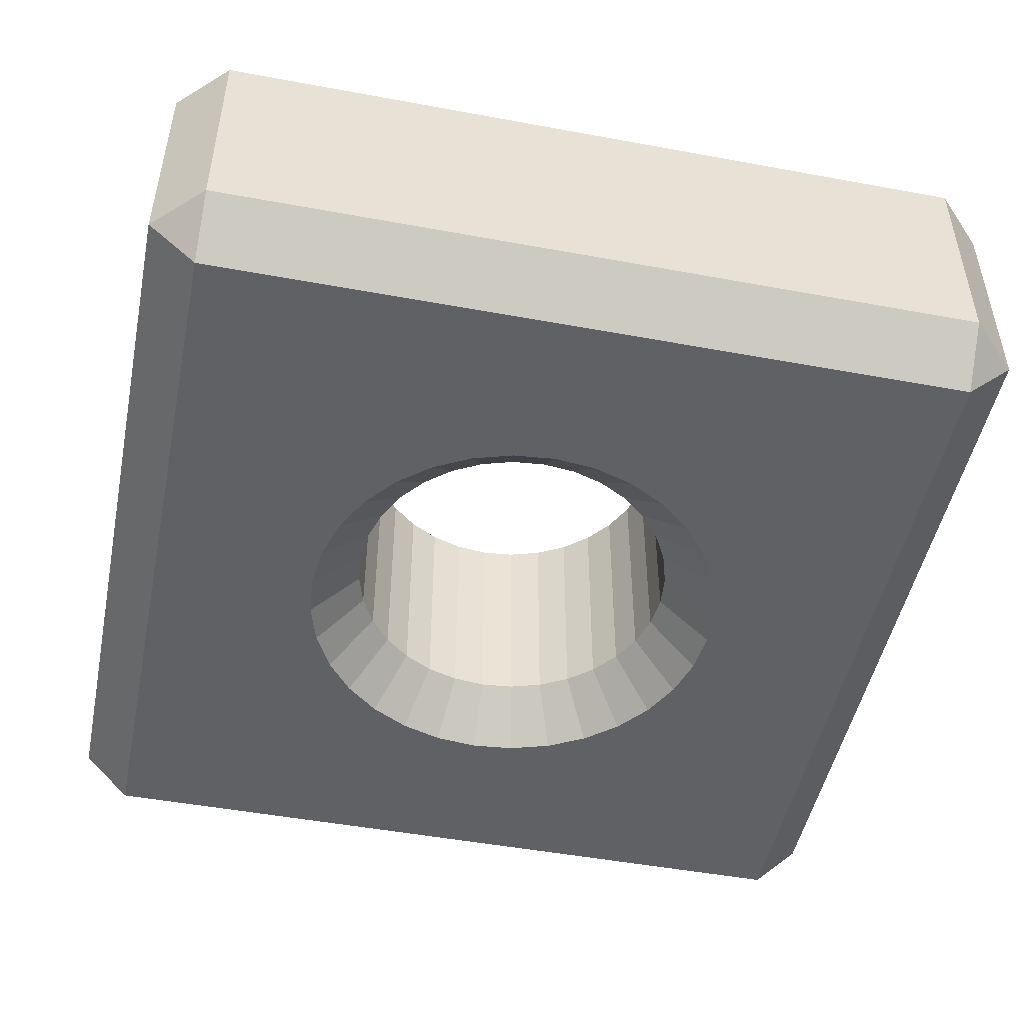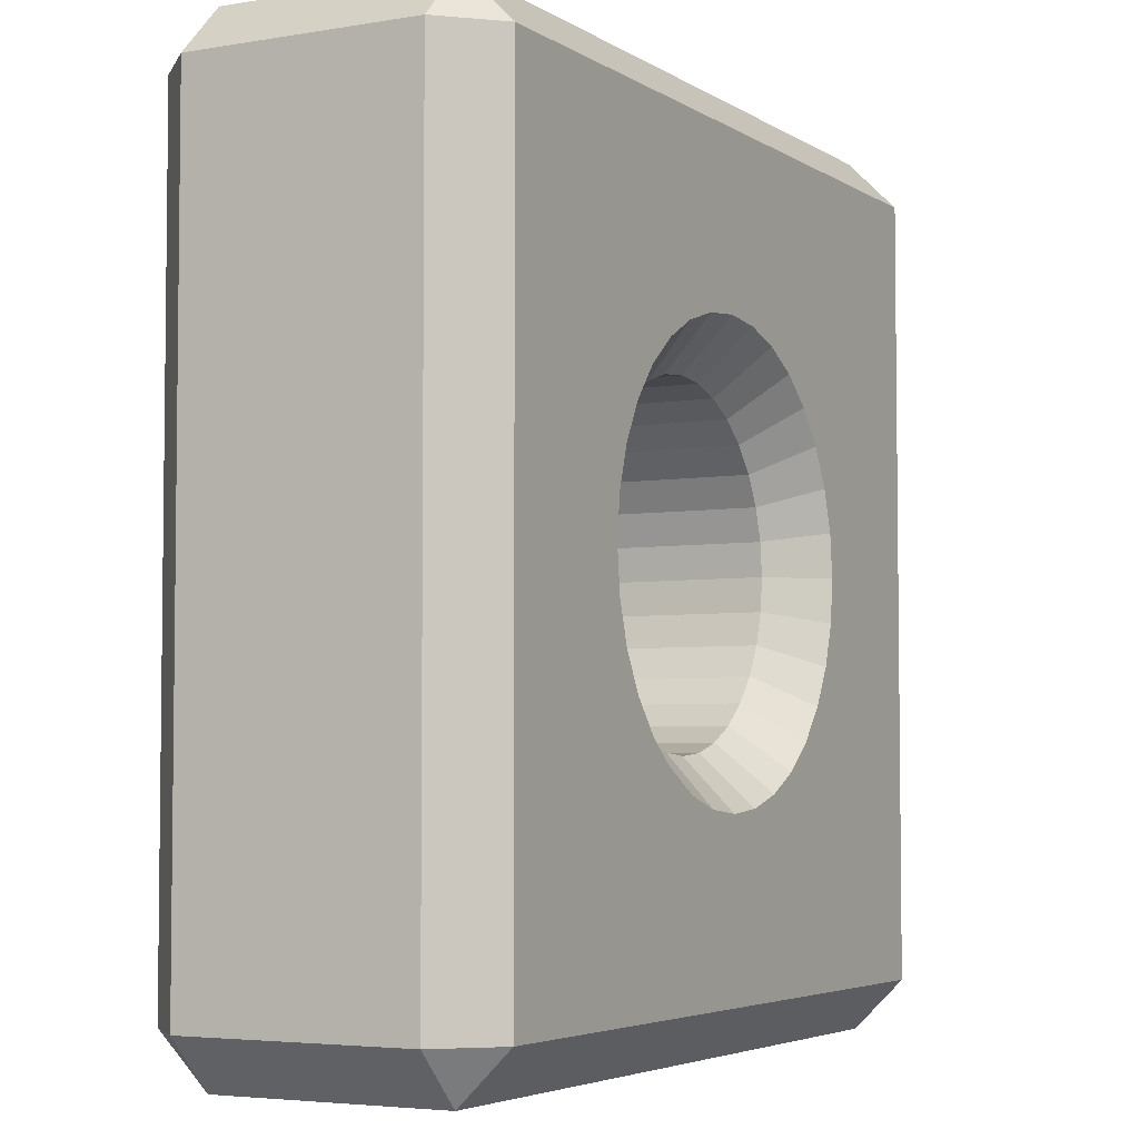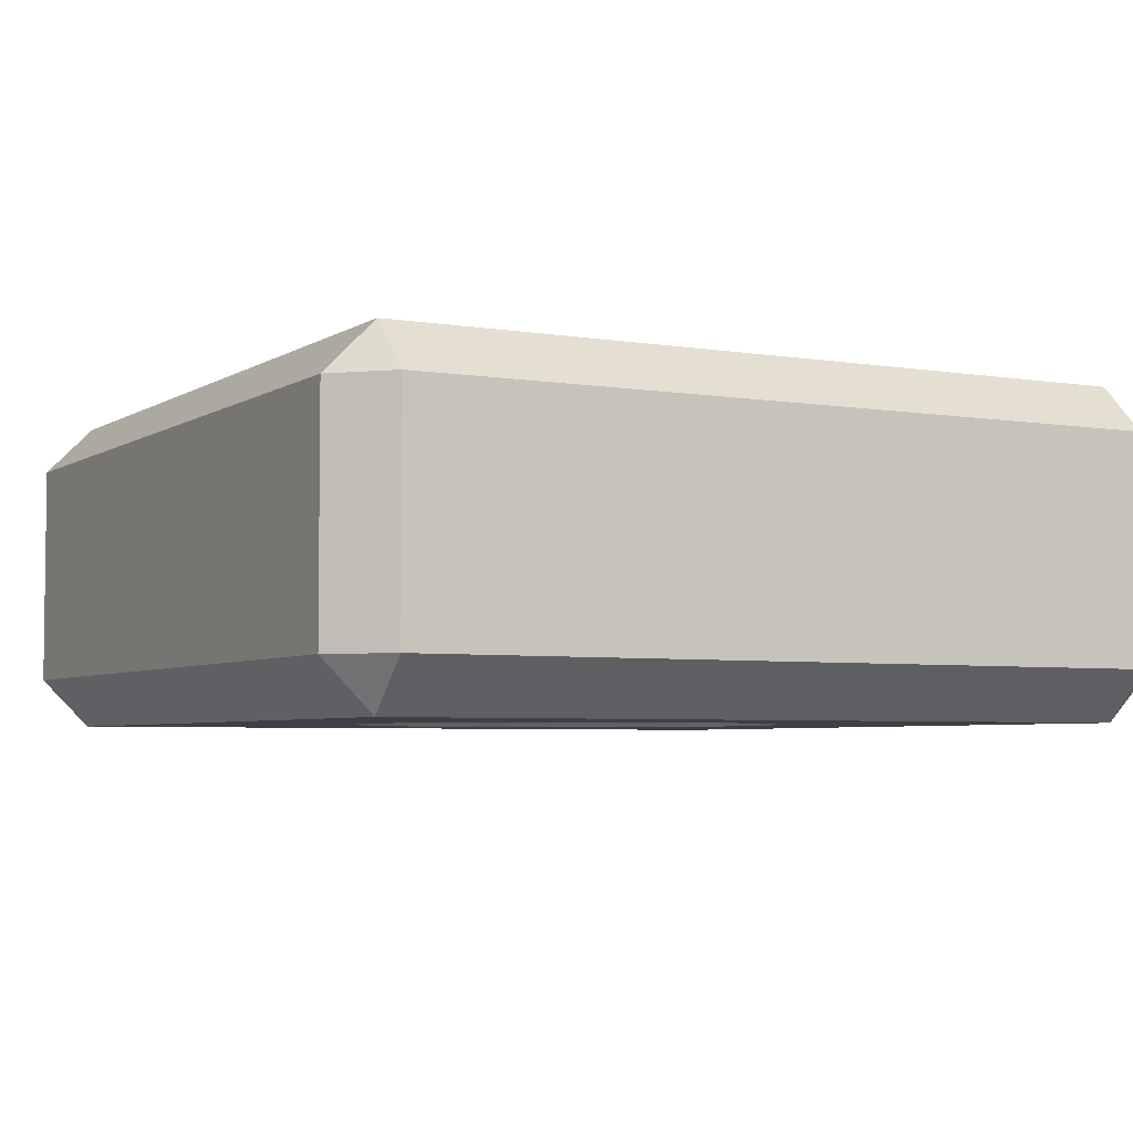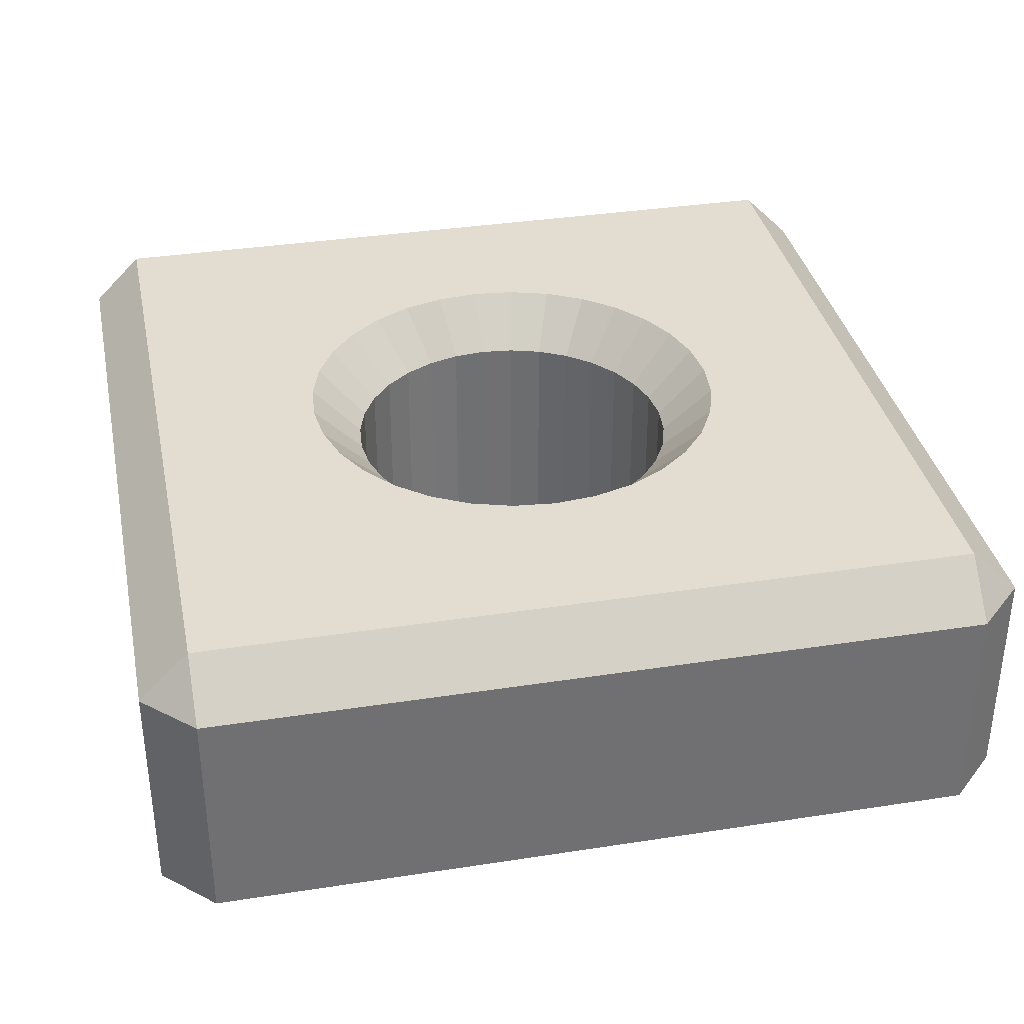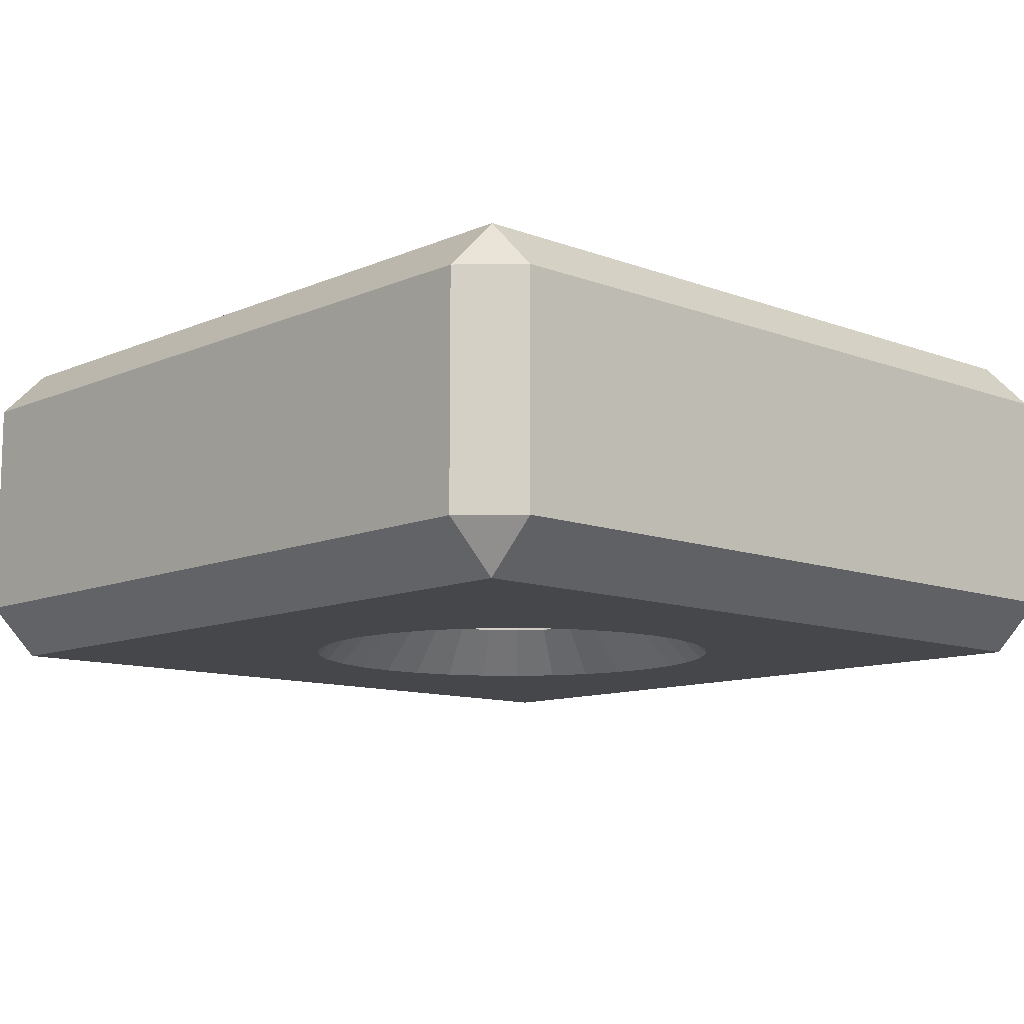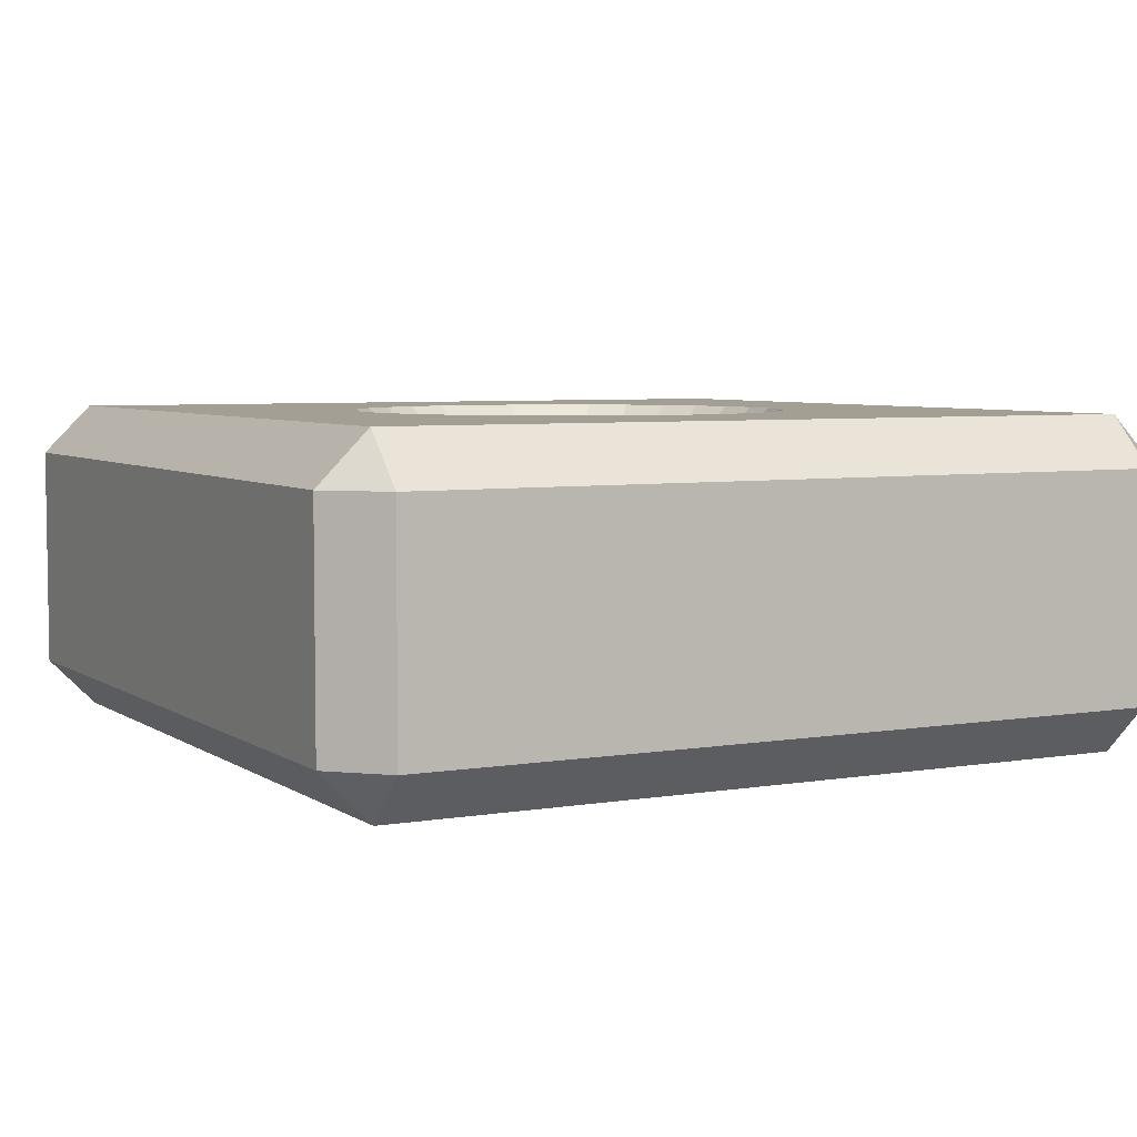
<metadata>
{"format":"obj","ext":"obj","renderer":"f3d","projection":"perspective","resolution":1024,"background":"white","views":[{"elev":-48.9,"azim":168.4,"up":"+Z"},{"elev":-4.4,"azim":118.6,"up":"+Y"},{"elev":-4.5,"azim":-118.5,"up":"+Z"},{"elev":35.4,"azim":-101.6,"up":"+Z"},{"elev":-10.8,"azim":46.9,"up":"+Z"},{"elev":5.3,"azim":-28.0,"up":"+Z"}]}
</metadata>
<code>
o Cube
v -0.8732 -1.364 -0.2271
v -0.7732 -1.364 -0.3271
v -0.7732 -1.464 -0.2271
v -0.8732 0.1827 -0.2271
v -0.7732 0.2827 -0.2271
v -0.7732 0.1827 -0.3271
v 0.8732 -1.364 -0.2271
v 0.7732 -1.464 -0.2271
v 0.7732 -1.364 -0.3271
v 0.7732 0.2827 -0.2271
v 0.8732 0.1827 -0.2271
v 0.7732 0.1827 -0.3271
v -0.8732 -1.364 0.2271
v -0.7732 -1.464 0.2271
v -0.7732 -1.364 0.3271
v -0.8732 0.1827 0.2271
v -0.7732 0.1827 0.3271
v -0.7732 0.2827 0.2271
v 0.7732 -1.464 0.2271
v 0.8732 -1.364 0.2271
v 0.7732 -1.364 0.3271
v 0.7732 0.2827 0.2271
v 0.7732 0.1827 0.3271
v 0.8732 0.1827 0.2271
v -0.338 -0.5905 -0.2271
v -0.4385 -0.5905 -0.3271
v -0.3315 -0.6565 -0.2271
v -0.4301 -0.6761 -0.3271
v -0.3315 -0.5246 -0.2271
v -0.4301 -0.505 -0.3271
v -0.3646 -0.8341 -0.3271
v -0.281 -0.7783 -0.2271
v -0.281 -0.4027 -0.2271
v -0.3646 -0.3469 -0.3271
v -0.3123 -0.7199 -0.2271
v -0.4051 -0.7583 -0.3271
v -0.3123 -0.4612 -0.2271
v -0.4051 -0.4227 -0.3271
v -0.1878 -0.3095 -0.2271
v -0.2436 -0.2259 -0.3271
v -0.06594 -0.259 -0.2271
v -0.08554 -0.1605 -0.3271
v -0.1293 -0.2782 -0.2271
v -0.1678 -0.1854 -0.3271
v 0.1293 -0.2782 -0.2271
v 0.1678 -0.1854 -0.3271
v 0.06594 -0.259 -0.2271
v 0.08554 -0.1605 -0.3271
v 0.239 -0.3515 -0.2271
v 0.3101 -0.2805 -0.3271
v 0.1878 -0.3095 -0.2271
v 0.2436 -0.2259 -0.3271
v 0 -0.2525 -0.2271
v 0 -0.152 -0.3271
v -0.239 -0.3515 -0.2271
v -0.3101 -0.2805 -0.3271
v -0.239 -0.8295 -0.2271
v -0.3101 -0.9006 -0.3271
v -0.1293 -0.9028 -0.2271
v -0.1678 -0.9956 -0.3271
v -0.06594 -0.922 -0.2271
v -0.08554 -1.021 -0.3271
v -0.1878 -0.8716 -0.2271
v -0.2436 -0.9551 -0.3271
v 0 -0.9285 -0.2271
v -0 -1.029 -0.3271
v 0.1878 -0.8716 -0.2271
v 0.2436 -0.9551 -0.3271
v 0.1293 -0.9028 -0.2271
v 0.1678 -0.9956 -0.3271
v 0.06594 -0.922 -0.2271
v 0.08554 -1.021 -0.3271
v 0.281 -0.7783 -0.2271
v 0.3646 -0.8341 -0.3271
v 0.281 -0.4027 -0.2271
v 0.3646 -0.3469 -0.3271
v 0.338 -0.5905 -0.2271
v 0.4385 -0.5905 -0.3271
v 0.3315 -0.6565 -0.2271
v 0.4301 -0.6761 -0.3271
v 0.3315 -0.5246 -0.2271
v 0.4301 -0.505 -0.3271
v 0.3123 -0.4612 -0.2271
v 0.4051 -0.4227 -0.3271
v 0.3101 -0.9006 -0.3271
v 0.239 -0.8295 -0.2271
v 0.3123 -0.7199 -0.2271
v 0.4051 -0.7583 -0.3271
v -0.239 -0.3515 0.2271
v -0.3101 -0.2805 0.3271
v -0.1293 -0.2782 0.2271
v -0.1678 -0.1854 0.3271
v -0.1878 -0.3095 0.2271
v -0.2436 -0.2259 0.3271
v -0.06594 -0.259 0.2271
v -0.08554 -0.1605 0.3271
v 0.06594 -0.259 0.2271
v 0.08554 -0.1605 0.3271
v -0 -0.2525 0.2271
v -0 -0.152 0.3271
v 0.2436 -0.2259 0.3271
v 0.1878 -0.3095 0.2271
v 0.1293 -0.2782 0.2271
v 0.1678 -0.1854 0.3271
v 0.281 -0.7783 0.2271
v 0.3646 -0.8341 0.3271
v 0.281 -0.4027 0.2271
v 0.3646 -0.3469 0.3271
v 0.338 -0.5905 0.2271
v 0.4385 -0.5905 0.3271
v 0.3315 -0.6565 0.2271
v 0.4301 -0.6761 0.3271
v 0.3315 -0.5246 0.2271
v 0.4301 -0.505 0.3271
v 0.3123 -0.4612 0.2271
v 0.4051 -0.4227 0.3271
v 0.239 -0.8295 0.2271
v 0.3101 -0.9006 0.3271
v 0.3123 -0.7199 0.2271
v 0.4051 -0.7583 0.3271
v 0.3101 -0.2805 0.3271
v 0.239 -0.3515 0.2271
v -0.338 -0.5905 0.2271
v -0.4385 -0.5905 0.3271
v -0.3315 -0.5246 0.2271
v -0.4301 -0.505 0.3271
v -0.3315 -0.6565 0.2271
v -0.4301 -0.6761 0.3271
v -0.281 -0.7783 0.2271
v -0.3646 -0.8341 0.3271
v -0.281 -0.4027 0.2271
v -0.3646 -0.3469 0.3271
v -0.3123 -0.7199 0.2271
v -0.4051 -0.7583 0.3271
v -0.3123 -0.4612 0.2271
v -0.4051 -0.4227 0.3271
v -0.1878 -0.8716 0.2271
v -0.2436 -0.9551 0.3271
v -0.06594 -0.922 0.2271
v -0.08554 -1.021 0.3271
v -0.1293 -0.9028 0.2271
v -0.1678 -0.9956 0.3271
v 0.06594 -0.922 0.2271
v 0.08554 -1.021 0.3271
v 0.1878 -0.8716 0.2271
v 0.2436 -0.9551 0.3271
v 0.1293 -0.9028 0.2271
v 0.1678 -0.9956 0.3271
v -0 -0.9285 0.2271
v -0 -1.029 0.3271
v -0.239 -0.8295 0.2271
v -0.3101 -0.9006 0.3271
f 19 3 8
f 12 54 42
f 15 144 150
f 23 96 100
f 29 123 25
f 10 18 22
f 16 1 13
f 11 20 7
f 81 109 113
f 81 115 83
f 75 115 107
f 87 105 119
f 71 147 69
f 86 145 117
f 73 117 105
f 69 145 67
f 65 143 71
f 65 139 149
f 59 139 61
f 63 141 59
f 133 32 35
f 55 131 33
f 37 125 29
f 27 133 35
f 25 127 27
f 32 151 57
f 91 39 43
f 131 37 33
f 53 95 41
f 39 89 55
f 102 45 51
f 41 91 43
f 49 107 122
f 47 99 53
f 103 47 45
f 57 137 63
f 122 51 49
f 79 109 77
f 87 111 79
f 1 2 3
f 4 5 6
f 7 8 9
f 10 11 12
f 13 14 15
f 16 17 18
f 19 20 21
f 22 23 24
f 57 31 32
f 4 2 1
f 10 6 5
f 12 7 9
f 85 73 74
f 87 74 73
f 88 79 80
f 78 79 77
f 77 82 78
f 81 84 82
f 76 83 75
f 50 75 49
f 49 52 50
f 52 45 46
f 47 46 45
f 47 54 48
f 54 41 42
f 41 44 42
f 40 43 39
f 55 40 39
f 56 33 34
f 37 34 33
f 38 29 30
f 30 25 26
f 25 28 26
f 35 28 27
f 36 32 31
f 9 3 2
f 63 58 57
f 64 59 60
f 61 60 59
f 61 66 62
f 65 72 66
f 70 71 69
f 68 69 67
f 86 68 67
f 20 8 7
f 22 11 10
f 24 21 20
f 17 13 15
f 19 15 14
f 108 122 107
f 115 108 107
f 116 113 114
f 110 113 109
f 111 110 109
f 111 120 112
f 106 119 105
f 105 118 106
f 117 146 118
f 147 146 145
f 148 143 144
f 149 144 143
f 140 149 139
f 139 142 140
f 142 137 138
f 151 138 137
f 152 129 130
f 133 130 129
f 134 127 128
f 124 127 123
f 125 124 123
f 125 136 126
f 132 135 131
f 132 89 90
f 122 101 102
f 23 18 17
f 93 90 89
f 94 91 92
f 91 96 92
f 99 96 95
f 100 97 98
f 97 104 98
f 101 103 102
f 14 1 3
f 16 5 4
f 9 66 72
f 19 14 3
f 31 58 2
f 9 85 74
f 9 74 88
f 36 31 2
f 28 36 2
f 12 9 88
f 12 88 80
f 28 2 6
f 26 28 6
f 12 80 78
f 12 78 82
f 30 26 6
f 38 30 6
f 12 82 84
f 12 84 76
f 34 38 6
f 56 34 6
f 12 76 50
f 12 50 52
f 40 56 6
f 44 40 6
f 12 52 46
f 12 46 48
f 44 6 12
f 42 44 12
f 12 48 54
f 23 121 108
f 23 108 116
f 132 90 17
f 136 132 17
f 21 23 116
f 21 116 114
f 136 17 15
f 126 136 15
f 21 114 110
f 21 110 112
f 124 126 15
f 128 124 15
f 21 112 120
f 21 120 106
f 134 128 15
f 130 134 15
f 21 106 118
f 21 118 146
f 152 130 15
f 138 152 15
f 21 146 148
f 21 148 144
f 142 138 15
f 140 142 15
f 15 21 144
f 150 140 15
f 101 121 23
f 17 90 94
f 17 94 92
f 104 101 23
f 98 104 23
f 23 17 92
f 23 92 96
f 100 98 23
f 29 125 123
f 10 5 18
f 16 4 1
f 11 24 20
f 81 77 109
f 81 113 115
f 75 83 115
f 87 73 105
f 71 143 147
f 86 67 145
f 73 86 117
f 69 147 145
f 65 149 143
f 65 61 139
f 59 141 139
f 63 137 141
f 133 129 32
f 55 89 131
f 37 135 125
f 27 127 133
f 25 123 127
f 32 129 151
f 91 93 39
f 131 135 37
f 53 99 95
f 39 93 89
f 102 103 45
f 41 95 91
f 49 75 107
f 47 97 99
f 103 97 47
f 57 151 137
f 122 102 51
f 79 111 109
f 87 119 111
f 57 58 31
f 4 6 2
f 10 12 6
f 12 11 7
f 85 86 73
f 87 88 74
f 88 87 79
f 78 80 79
f 77 81 82
f 81 83 84
f 76 84 83
f 50 76 75
f 49 51 52
f 52 51 45
f 47 48 46
f 47 53 54
f 54 53 41
f 41 43 44
f 40 44 43
f 55 56 40
f 56 55 33
f 37 38 34
f 38 37 29
f 30 29 25
f 25 27 28
f 35 36 28
f 36 35 32
f 9 8 3
f 63 64 58
f 64 63 59
f 61 62 60
f 61 65 66
f 65 71 72
f 70 72 71
f 68 70 69
f 86 85 68
f 20 19 8
f 22 24 11
f 24 23 21
f 17 16 13
f 19 21 15
f 108 121 122
f 115 116 108
f 116 115 113
f 110 114 113
f 111 112 110
f 111 119 120
f 106 120 119
f 105 117 118
f 117 145 146
f 147 148 146
f 148 147 143
f 149 150 144
f 140 150 149
f 139 141 142
f 142 141 137
f 151 152 138
f 152 151 129
f 133 134 130
f 134 133 127
f 124 128 127
f 125 126 124
f 125 135 136
f 132 136 135
f 132 131 89
f 122 121 101
f 23 22 18
f 93 94 90
f 94 93 91
f 91 95 96
f 99 100 96
f 100 99 97
f 97 103 104
f 101 104 103
f 14 13 1
f 16 18 5
f 2 58 64
f 2 64 60
f 68 85 9
f 70 68 9
f 9 2 60
f 9 60 62
f 72 70 9
f 9 62 66

</code>
